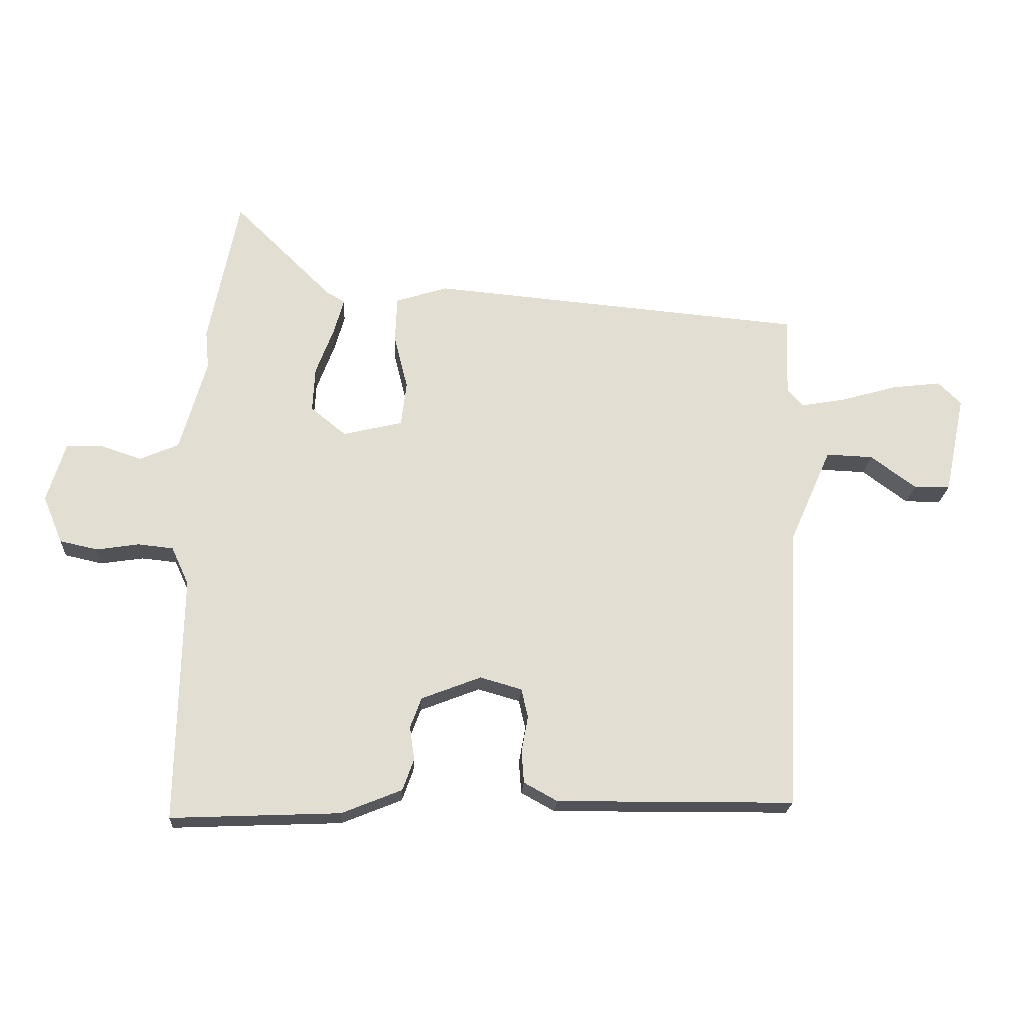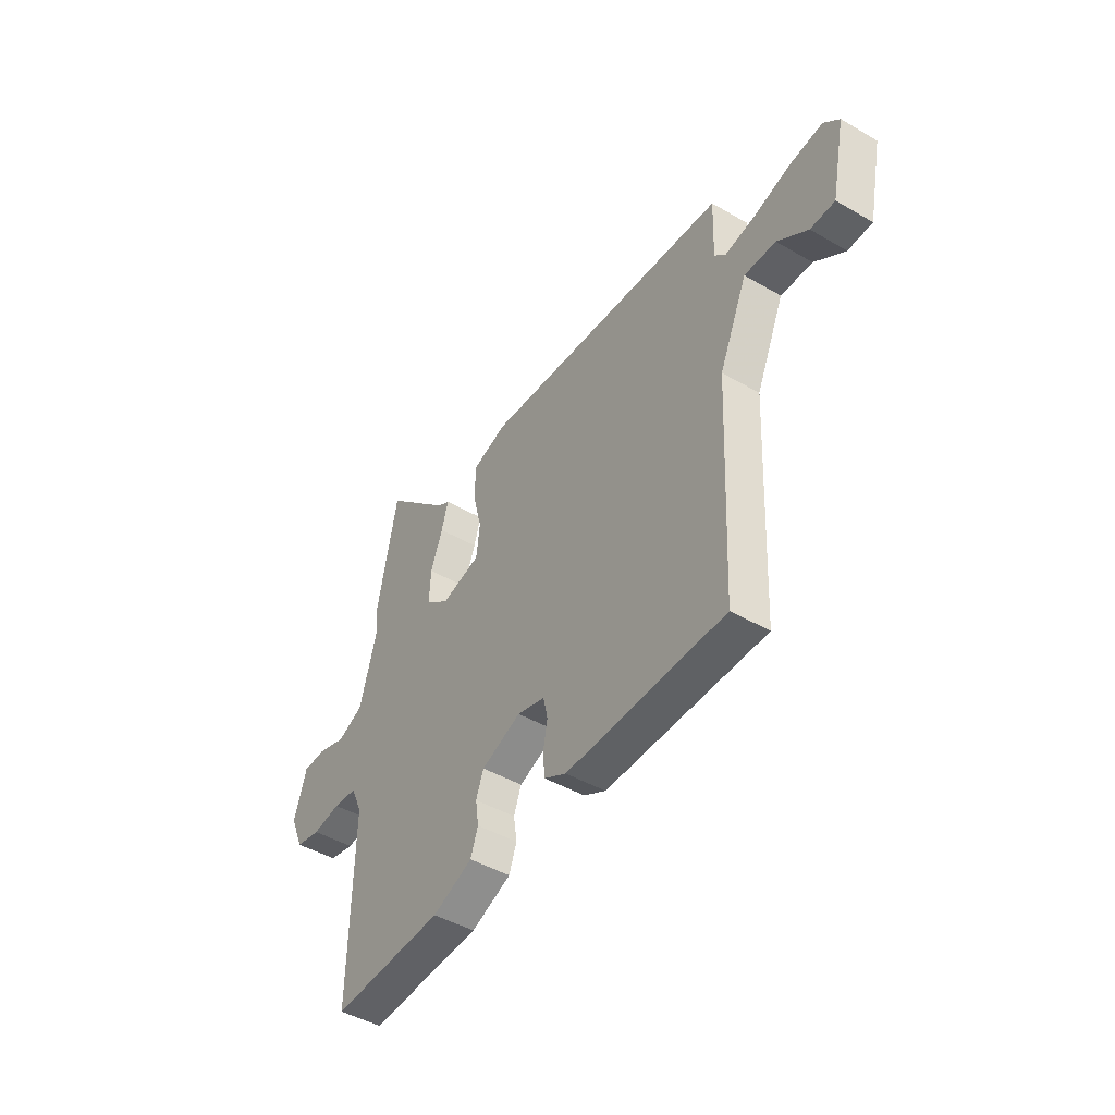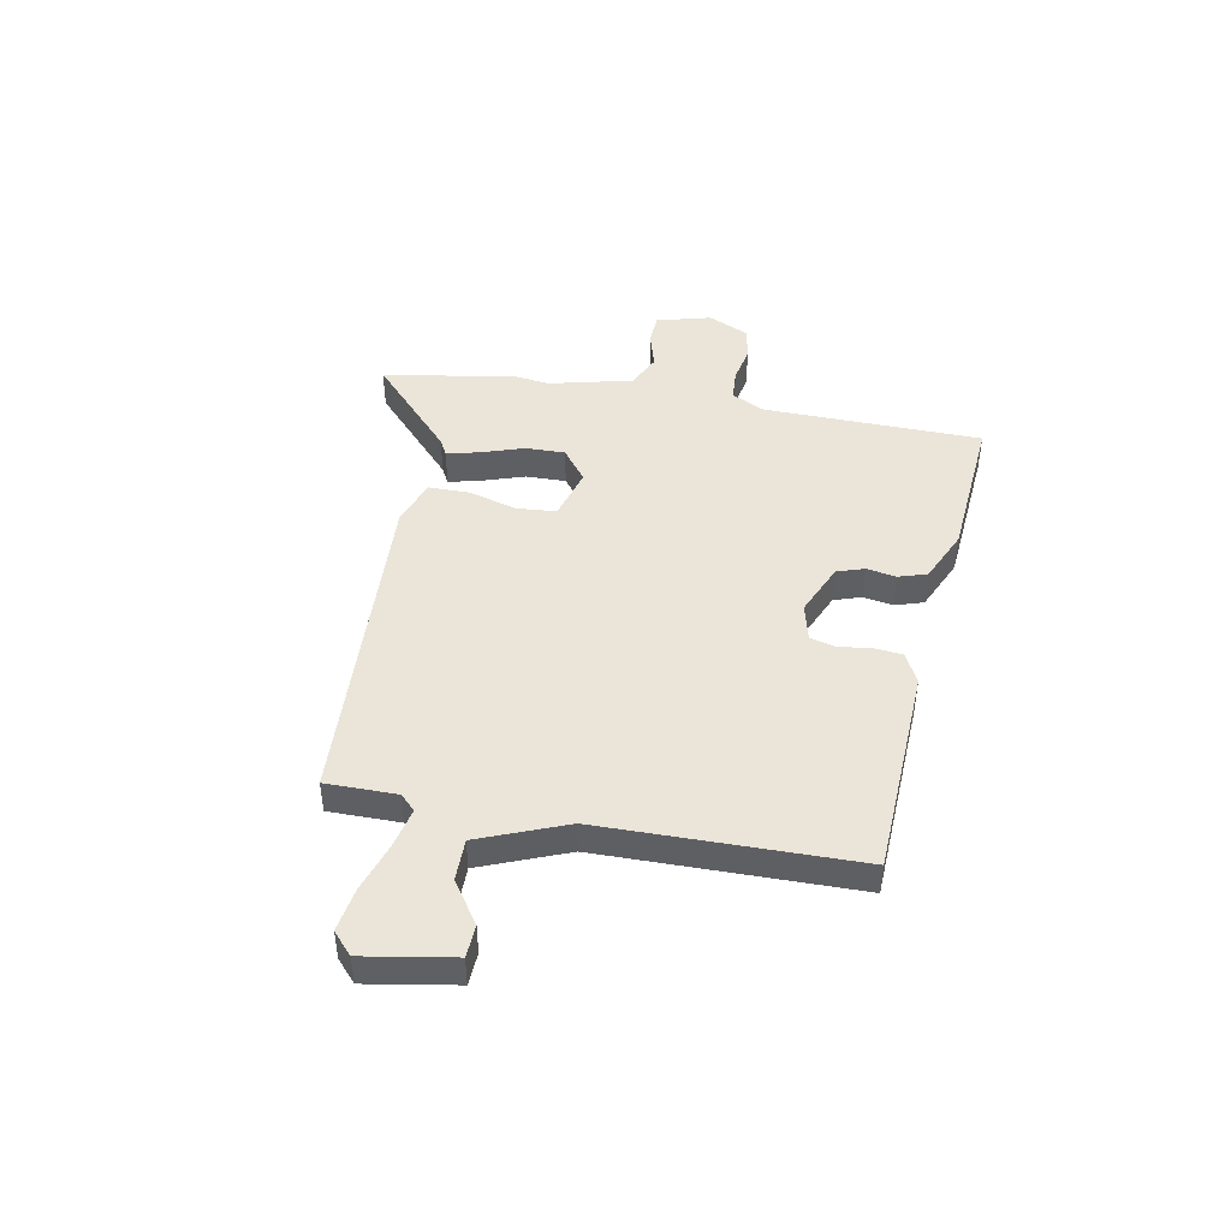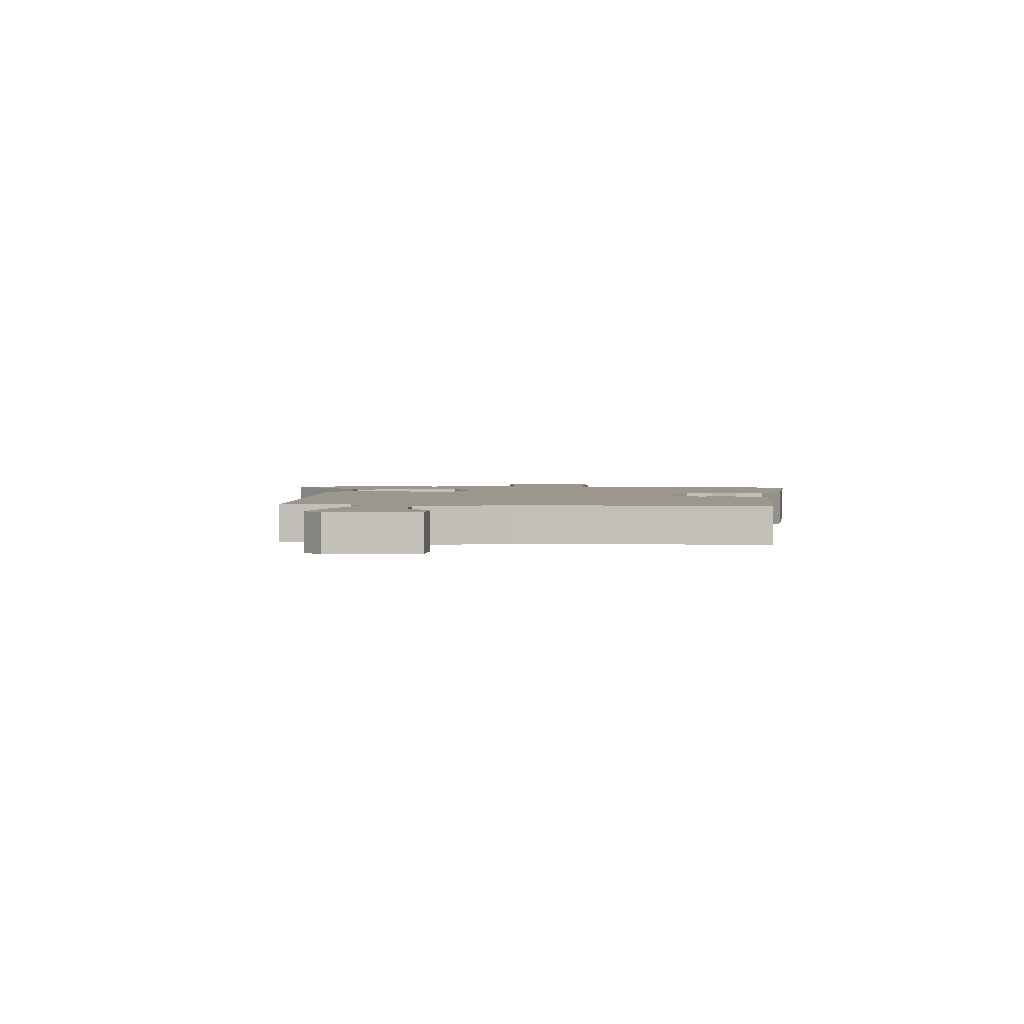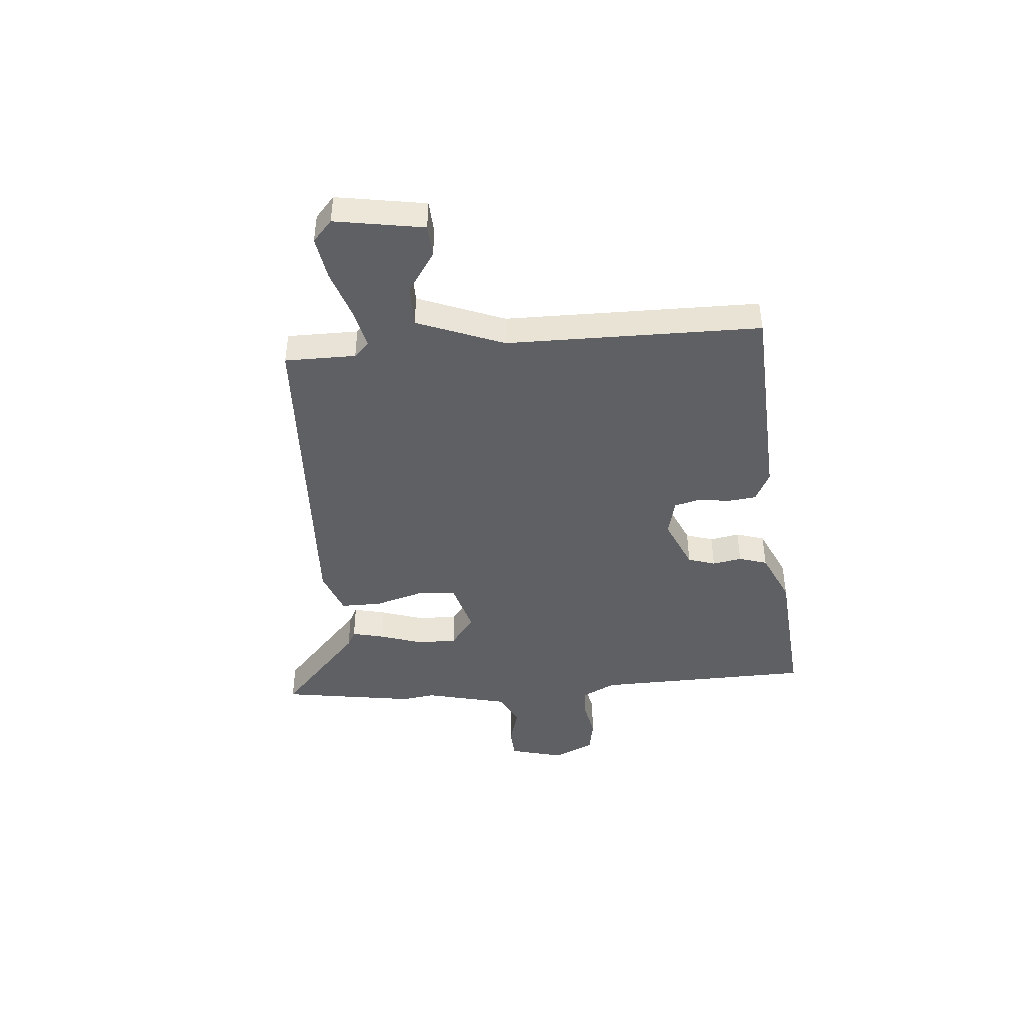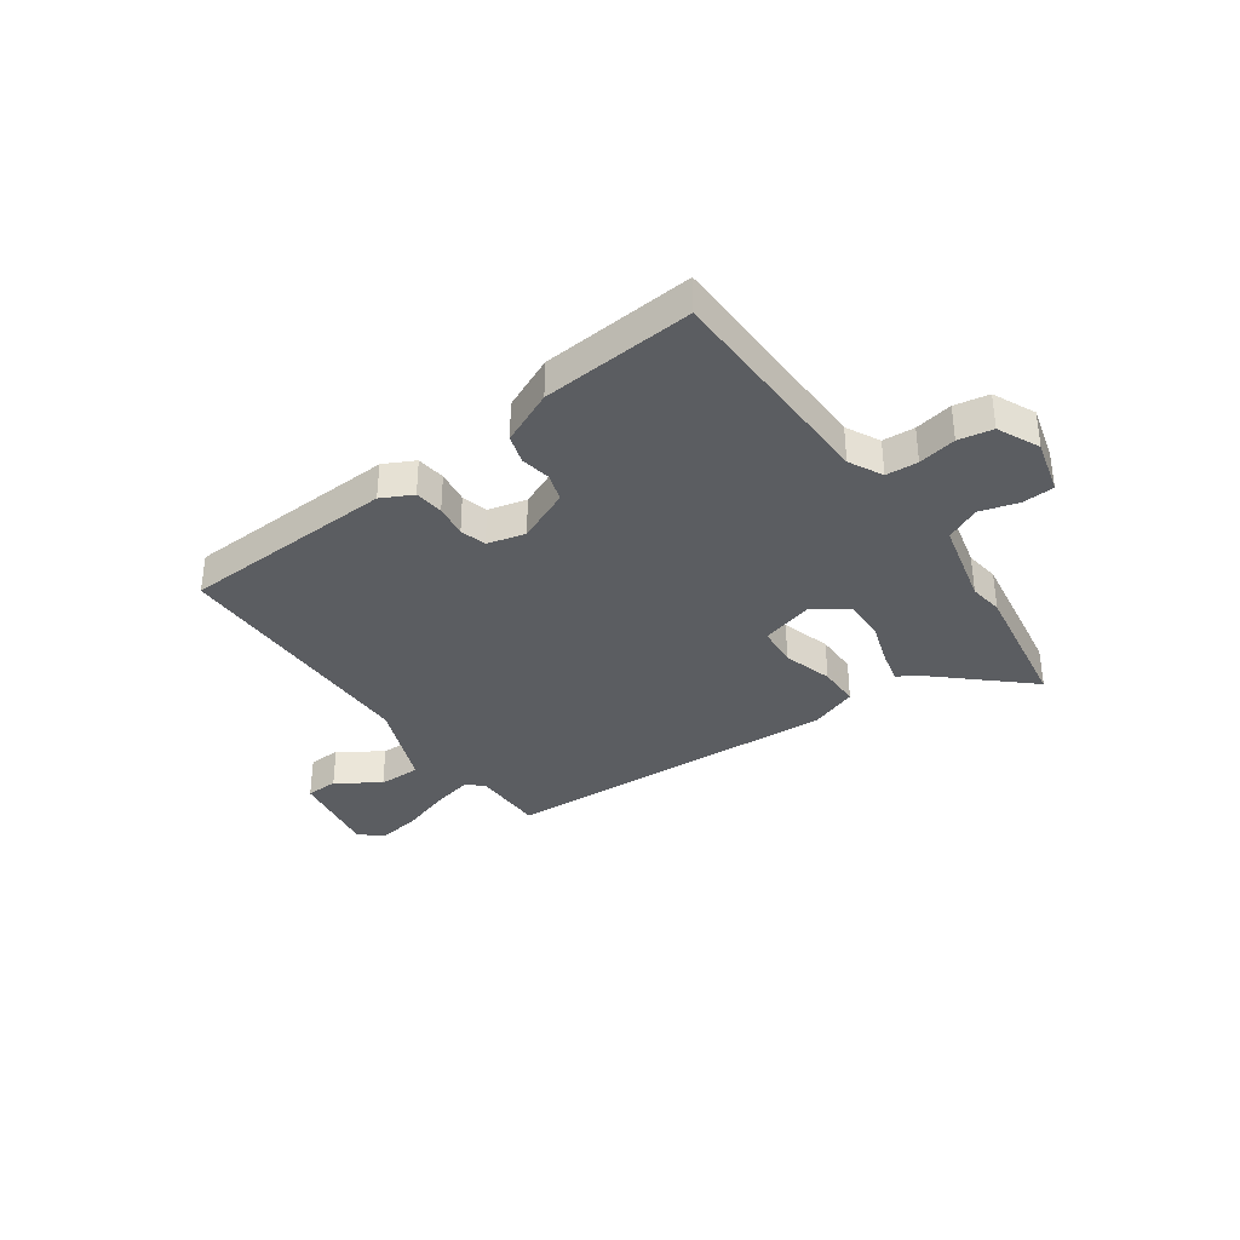
<metadata>
{"format":"obj","ext":"obj","renderer":"f3d","projection":"perspective","resolution":1024,"background":"white","views":[{"elev":-21.6,"azim":-3.4,"up":"+Z"},{"elev":-45.9,"azim":56.4,"up":"+Z"},{"elev":45.1,"azim":102.7,"up":"+Y"},{"elev":2.6,"azim":97.0,"up":"+Y"},{"elev":-43.4,"azim":97.2,"up":"+Y"},{"elev":-35.6,"azim":-142.5,"up":"+Y"}]}
</metadata>
<code>
v 0.501 0.07 -0.485
v 0.102 0.07 -0.488
v 0.046 0.07 -0.457
v 0.042 0.07 -0.403
v 0.053 0.07 -0.343
v 0.042 0.07 -0.294
v -0.028 0.07 -0.274
v -0.128 0.07 -0.313
v -0.147 0.07 -0.364
v -0.139 0.07 -0.42
v -0.158 0.07 -0.473
v -0.259 0.07 -0.514
v -0.542 0.07 -0.526
v -0.535 0.07 -0.113
v -0.564 0.07 -0.05
v -0.623 0.07 -0.044
v -0.694 0.07 -0.055
v -0.757 0.07 -0.041
v -0.79 0.07 0.038
v -0.759 0.07 0.139
v -0.7 0.07 0.14
v -0.63 0.07 0.117
v -0.565 0.07 0.145
v -0.521 0.07 0.301
v -0.527 0.07 0.365
v -0.477 0.07 0.617
v -0.312 0.07 0.455
v -0.281 0.07 0.437
v -0.298 0.07 0.377
v -0.328 0.07 0.297
v -0.332 0.07 0.222
v -0.273 0.07 0.174
v -0.173 0.07 0.198
v -0.164 0.07 0.273
v -0.187 0.07 0.365
v -0.184 0.07 0.442
v -0.097 0.07 0.47
v 0.533 0.07 0.415
v 0.528 0.07 0.281
v 0.555 0.07 0.252
v 0.631 0.07 0.266
v 0.725 0.07 0.293
v 0.807 0.07 0.303
v 0.846 0.07 0.265
v 0.811 0.07 0.098
v 0.75 0.07 0.097
v 0.674 0.07 0.153
v 0.595 0.07 0.156
v 0.524 0.07 -0.005
v 0.501 0 -0.485
v 0.102 0 -0.488
v 0.046 0 -0.457
v 0.042 0 -0.403
v 0.053 0 -0.343
v 0.042 0 -0.294
v -0.028 0 -0.274
v -0.128 0 -0.313
v -0.147 0 -0.364
v -0.139 0 -0.42
v -0.158 0 -0.473
v -0.259 0 -0.514
v -0.542 0 -0.526
v -0.535 0 -0.113
v -0.564 0 -0.05
v -0.623 0 -0.044
v -0.694 0 -0.055
v -0.757 0 -0.041
v -0.79 0 0.038
v -0.759 0 0.139
v -0.7 0 0.14
v -0.63 0 0.117
v -0.565 0 0.145
v -0.521 0 0.301
v -0.527 0 0.365
v -0.477 0 0.617
v -0.312 0 0.455
v -0.281 0 0.437
v -0.298 0 0.377
v -0.328 0 0.297
v -0.332 0 0.222
v -0.273 0 0.174
v -0.173 0 0.198
v -0.164 0 0.273
v -0.187 0 0.365
v -0.184 0 0.442
v -0.097 0 0.47
v 0.533 0 0.415
v 0.528 0 0.281
v 0.555 0 0.252
v 0.631 0 0.266
v 0.725 0 0.293
v 0.807 0 0.303
v 0.846 0 0.265
v 0.811 0 0.098
v 0.75 0 0.097
v 0.674 0 0.153
v 0.595 0 0.156
v 0.524 0 -0.005
f 45 46 47
f 44 45 47
f 43 44 47
f 42 43 47
f 41 42 47
f 40 41 47 48
f 39 40 48 49
f 37 38 39
f 36 37 39
f 35 36 39
f 34 35 39
f 39 49 1
f 34 39 1
f 33 34 1
f 27 28 29 30
f 26 27 30
f 25 26 30
f 24 25 30
f 23 24 30 31
f 22 23 31 32
f 20 21 22
f 19 20 22
f 18 19 22
f 17 18 22
f 16 17 22
f 15 16 22 32
f 12 13 14
f 11 12 14
f 10 11 14
f 9 10 14
f 15 32 33
f 14 15 33
f 9 14 33
f 8 9 33
f 3 4 5
f 2 3 5
f 1 2 5
f 1 5 6
f 33 1 6
f 7 8 33
f 6 7 33
f 96 95 94
f 96 94 93
f 96 93 92
f 96 92 91
f 96 91 90
f 97 96 90 89
f 98 97 89 88
f 88 87 86
f 88 86 85
f 88 85 84
f 88 84 83
f 50 98 88
f 50 88 83
f 50 83 82
f 79 78 77 76
f 79 76 75
f 79 75 74
f 79 74 73
f 80 79 73 72
f 81 80 72 71
f 71 70 69
f 71 69 68
f 71 68 67
f 71 67 66
f 71 66 65
f 81 71 65 64
f 63 62 61
f 63 61 60
f 63 60 59
f 63 59 58
f 82 81 64
f 82 64 63
f 82 63 58
f 82 58 57
f 54 53 52
f 54 52 51
f 54 51 50
f 55 54 50
f 55 50 82
f 82 57 56
f 82 56 55
f 1 50 51 2
f 2 51 52 3
f 3 52 53 4
f 4 53 54 5
f 5 54 55 6
f 6 55 56 7
f 7 56 57 8
f 8 57 58 9
f 9 58 59 10
f 10 59 60 11
f 11 60 61 12
f 12 61 62 13
f 13 62 63 14
f 14 63 64 15
f 15 64 65 16
f 16 65 66 17
f 17 66 67 18
f 18 67 68 19
f 19 68 69 20
f 20 69 70 21
f 21 70 71 22
f 22 71 72 23
f 23 72 73 24
f 24 73 74 25
f 25 74 75 26
f 26 75 76 27
f 27 76 77 28
f 28 77 78 29
f 29 78 79 30
f 30 79 80 31
f 31 80 81 32
f 32 81 82 33
f 33 82 83 34
f 34 83 84 35
f 35 84 85 36
f 36 85 86 37
f 37 86 87 38
f 38 87 88 39
f 39 88 89 40
f 40 89 90 41
f 41 90 91 42
f 42 91 92 43
f 43 92 93 44
f 44 93 94 45
f 45 94 95 46
f 46 95 96 47
f 47 96 97 48
f 48 97 98 49
f 49 98 50 1

</code>
